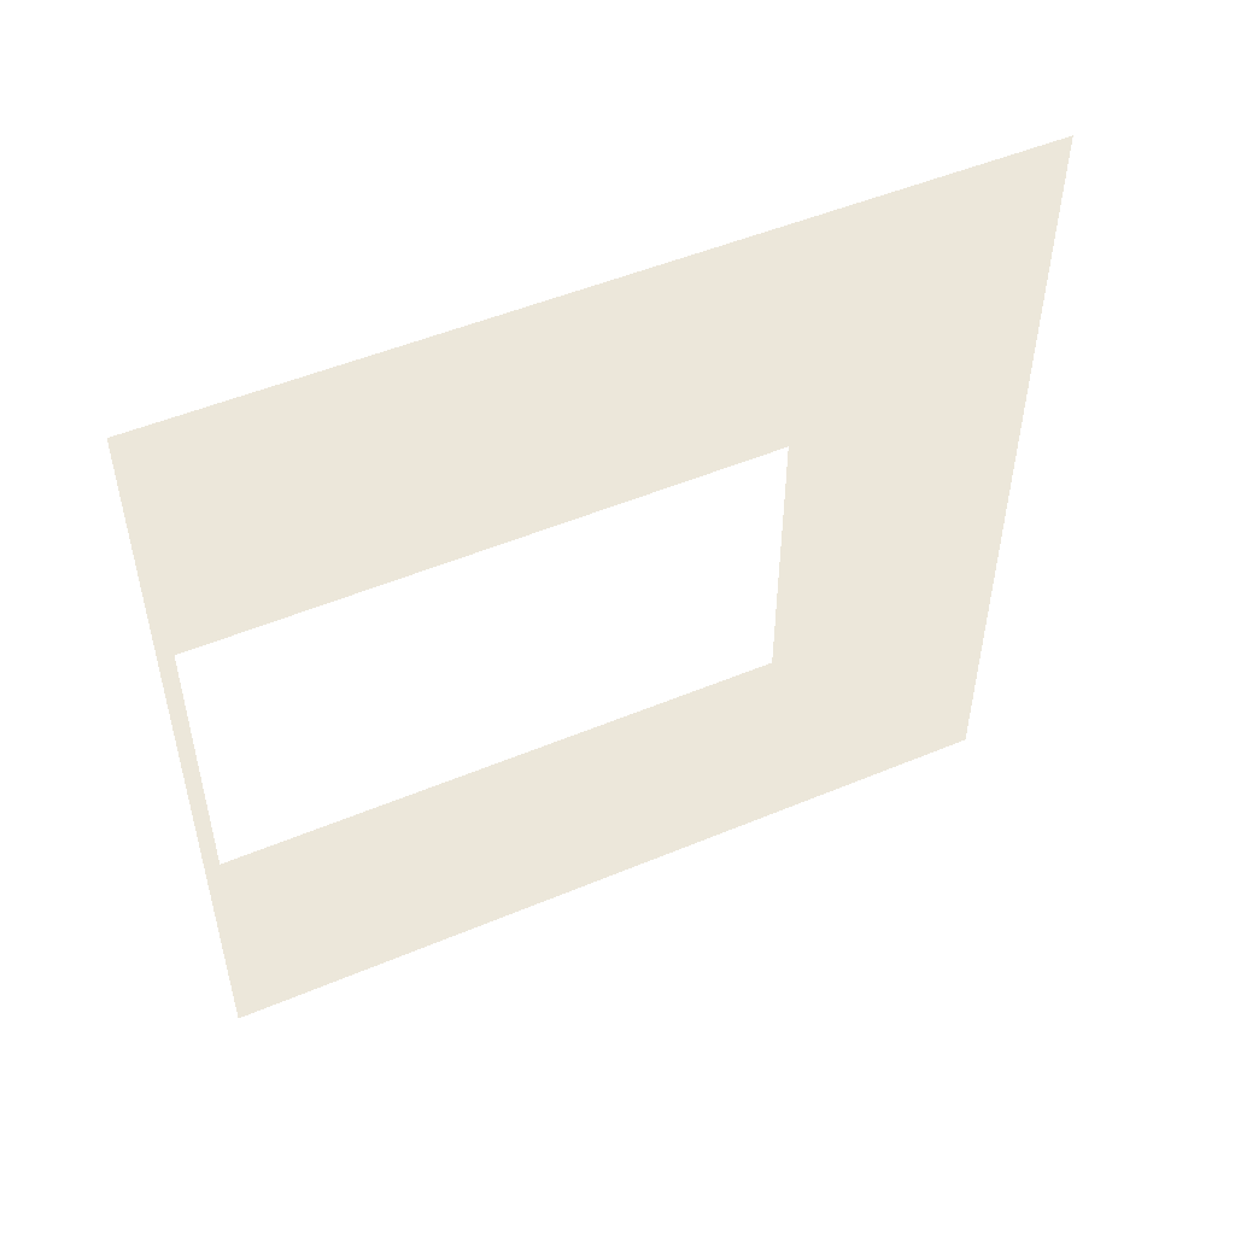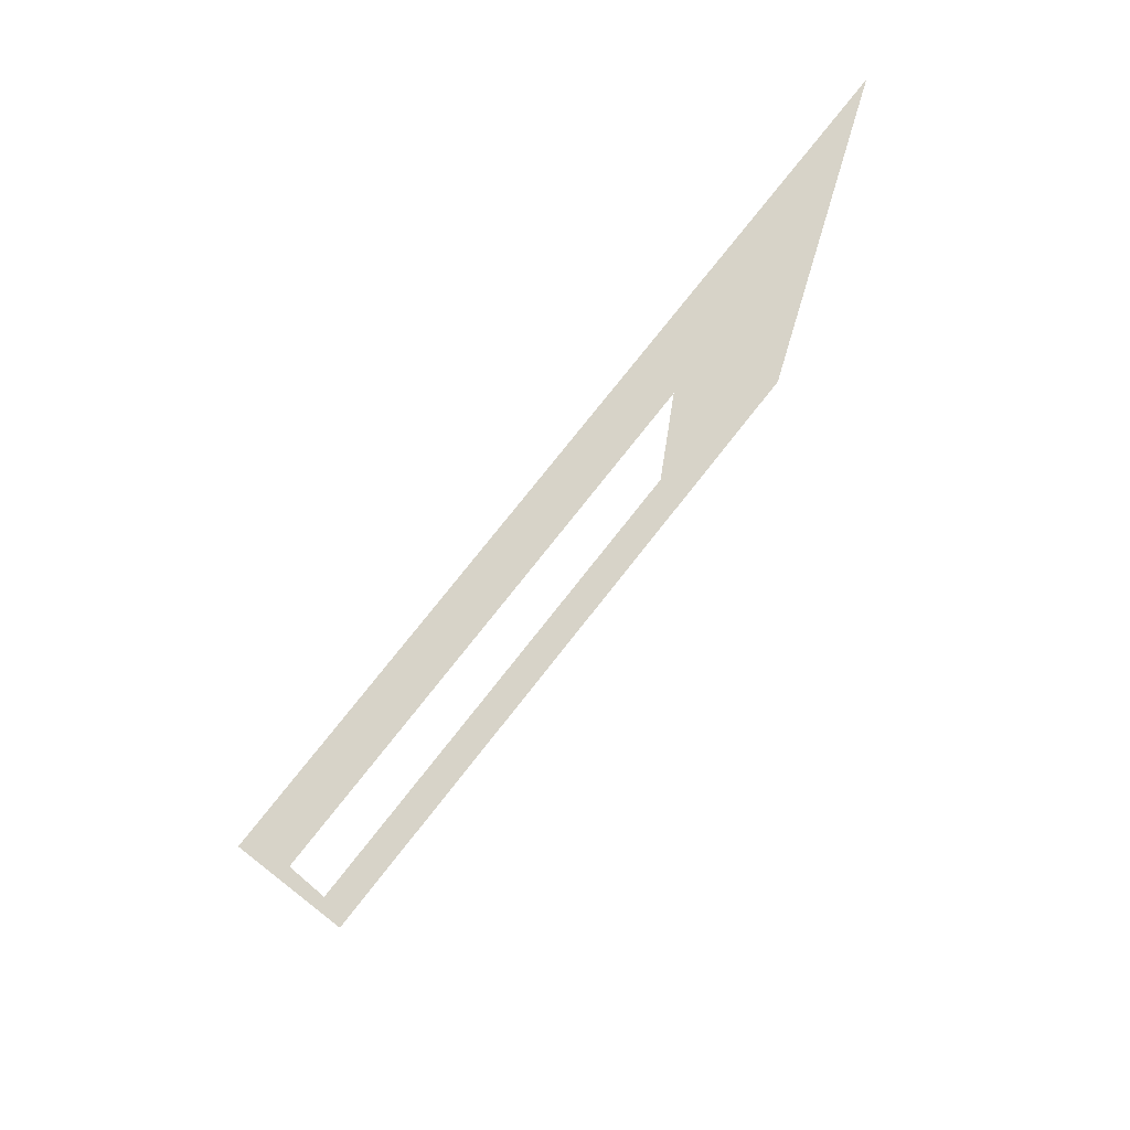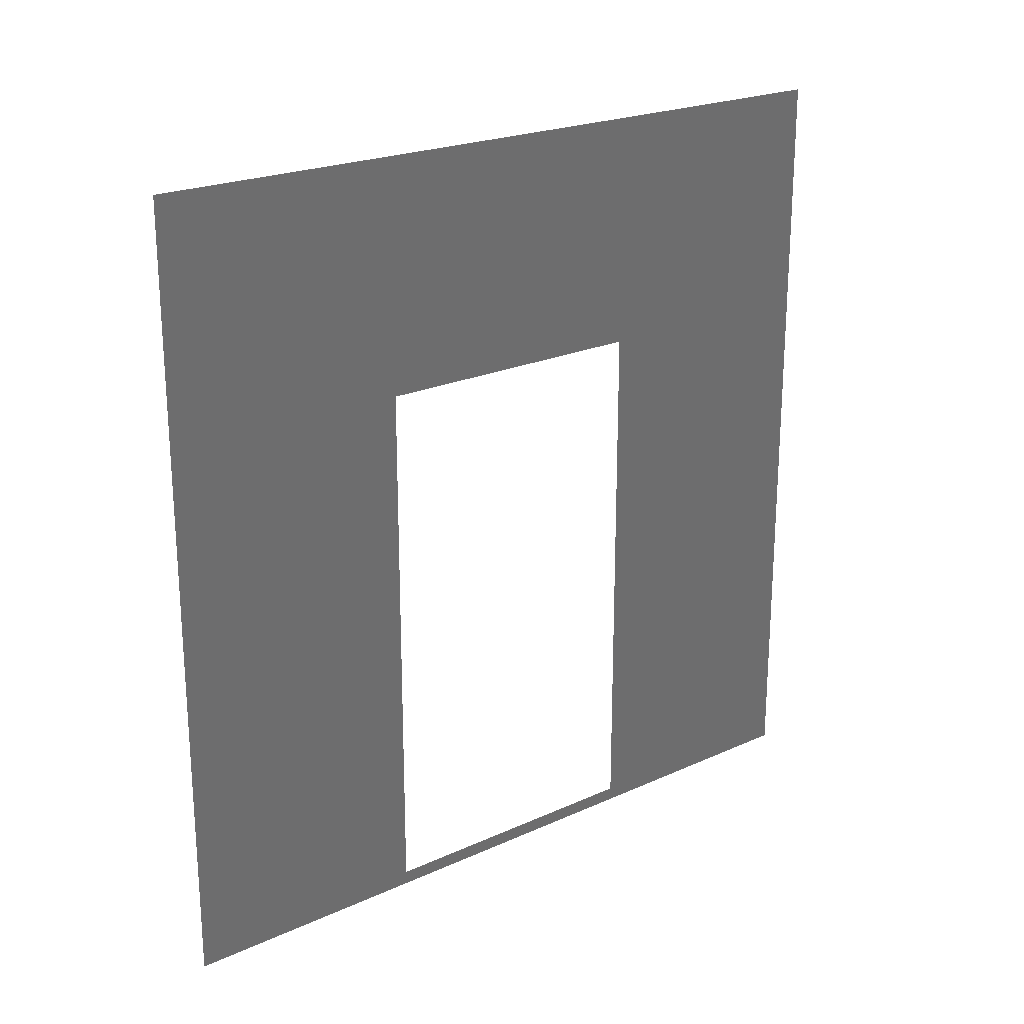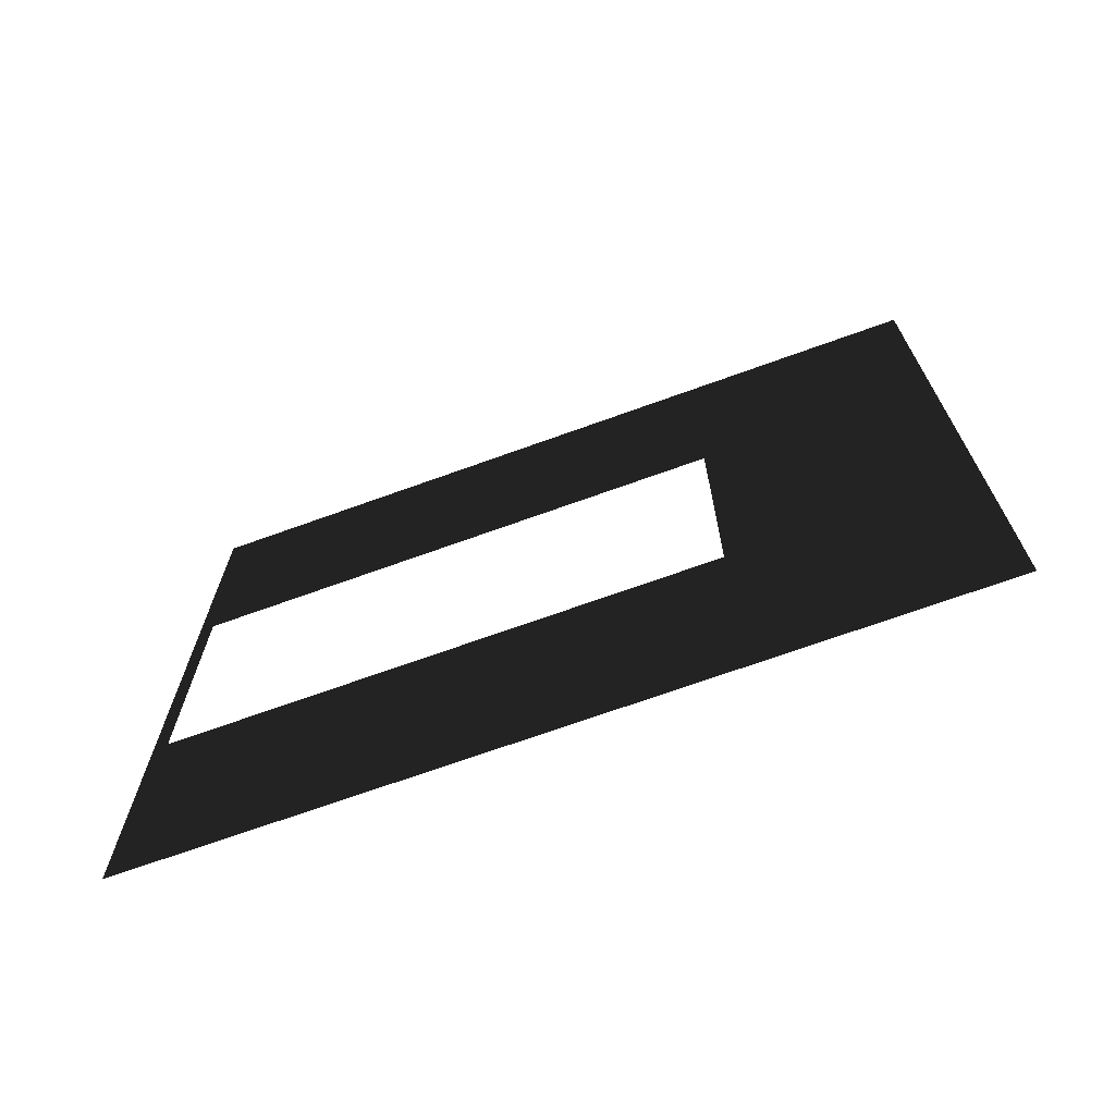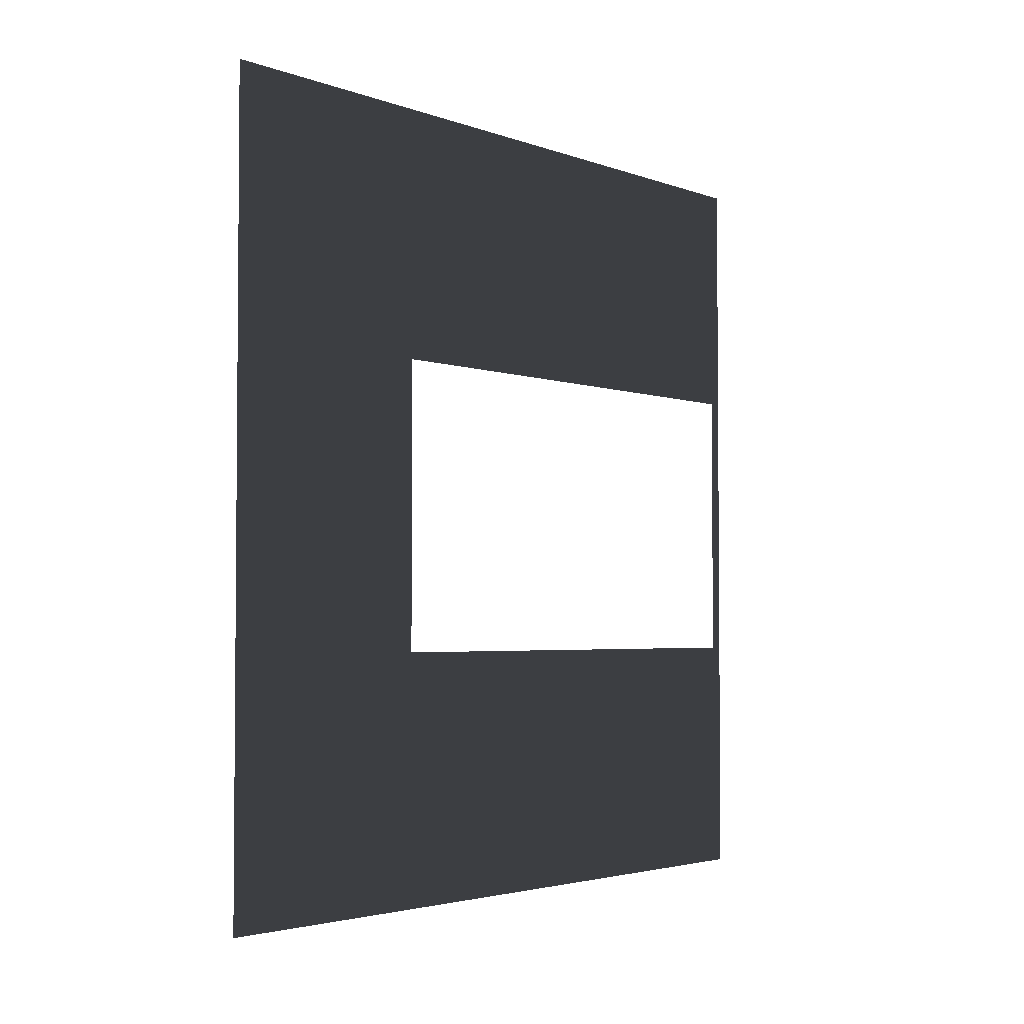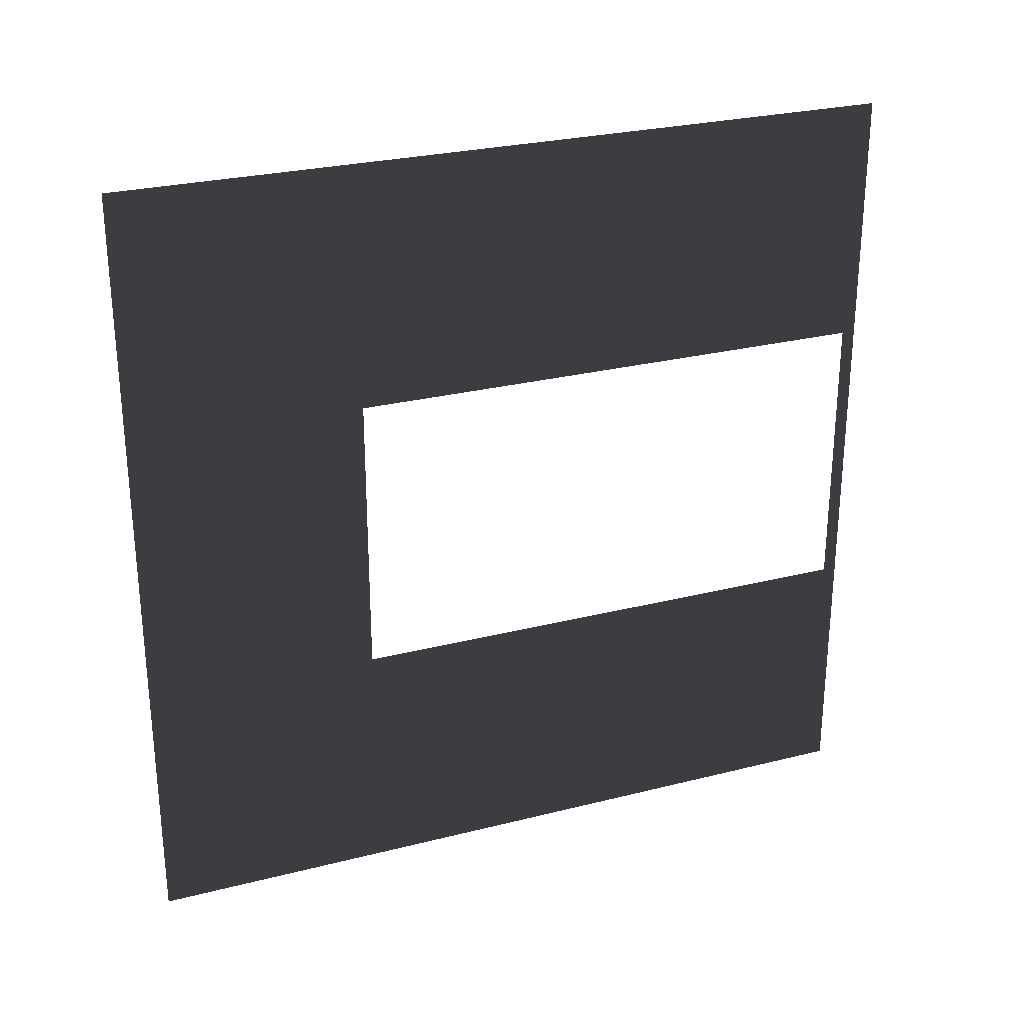
<metadata>
{"format":"obj","ext":"obj","renderer":"f3d","projection":"perspective","resolution":1024,"background":"white","views":[{"elev":50.2,"azim":65.3,"up":"+Z"},{"elev":76.6,"azim":38.2,"up":"+Z"},{"elev":22.1,"azim":51.7,"up":"+Y"},{"elev":-69.8,"azim":109.9,"up":"+Z"},{"elev":-3.1,"azim":-141.3,"up":"+Z"},{"elev":27.2,"azim":-111.4,"up":"+Z"}]}
</metadata>
<code>
v -1.291e-05 -1.421e-07 -8.898e-06
v -1.445e-05 0.0525 2.05
v -1.393e-05 0.0525 0.95
v -1.548e-05 -5.394e-07 3
v -1.291e-05 3 -8.898e-06
v -1.393e-05 2.1 0.95
v -1.548e-05 3 3
v -1.445e-05 2.1 2.05
g wall01_door1m_9404_810
f 1 3 2
f 2 4 1
f 3 1 5
f 5 6 3
f 6 5 7
f 7 4 2
f 7 8 6
f 2 8 7

</code>
